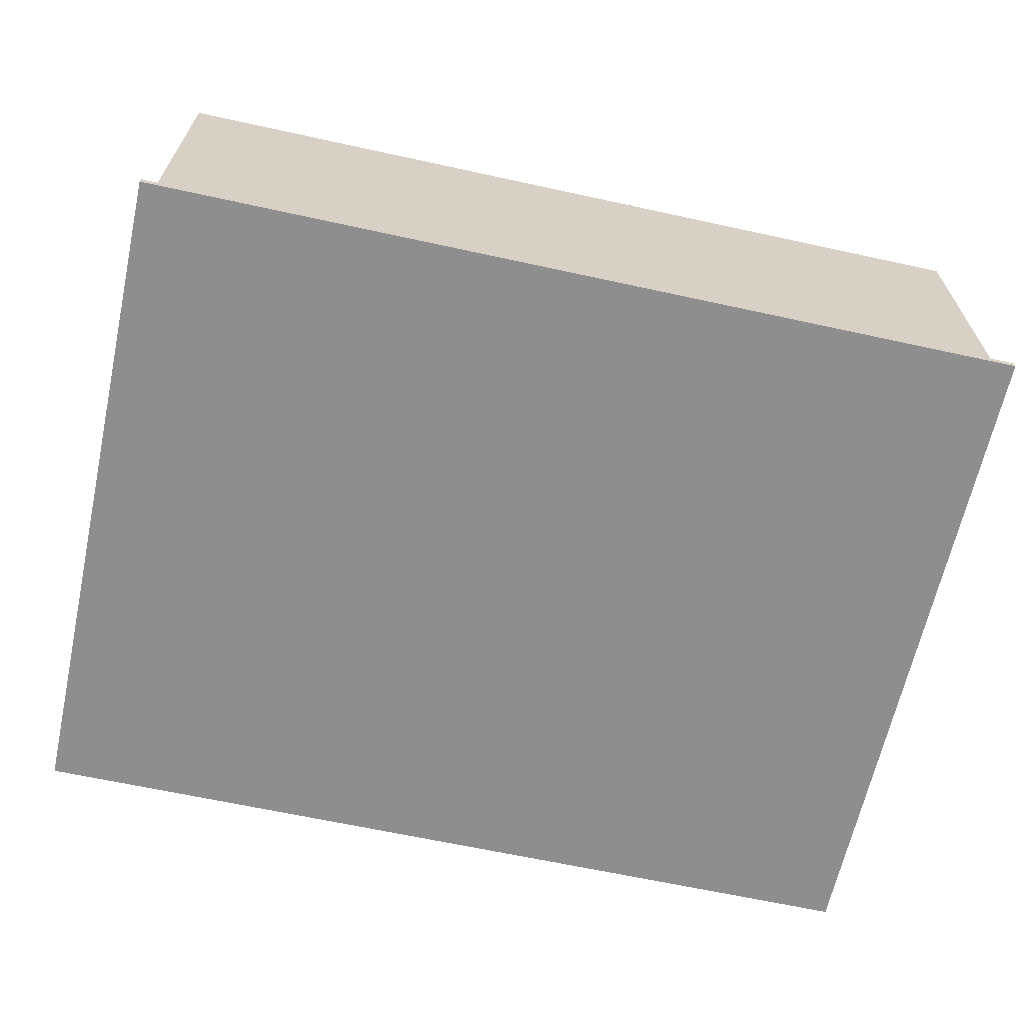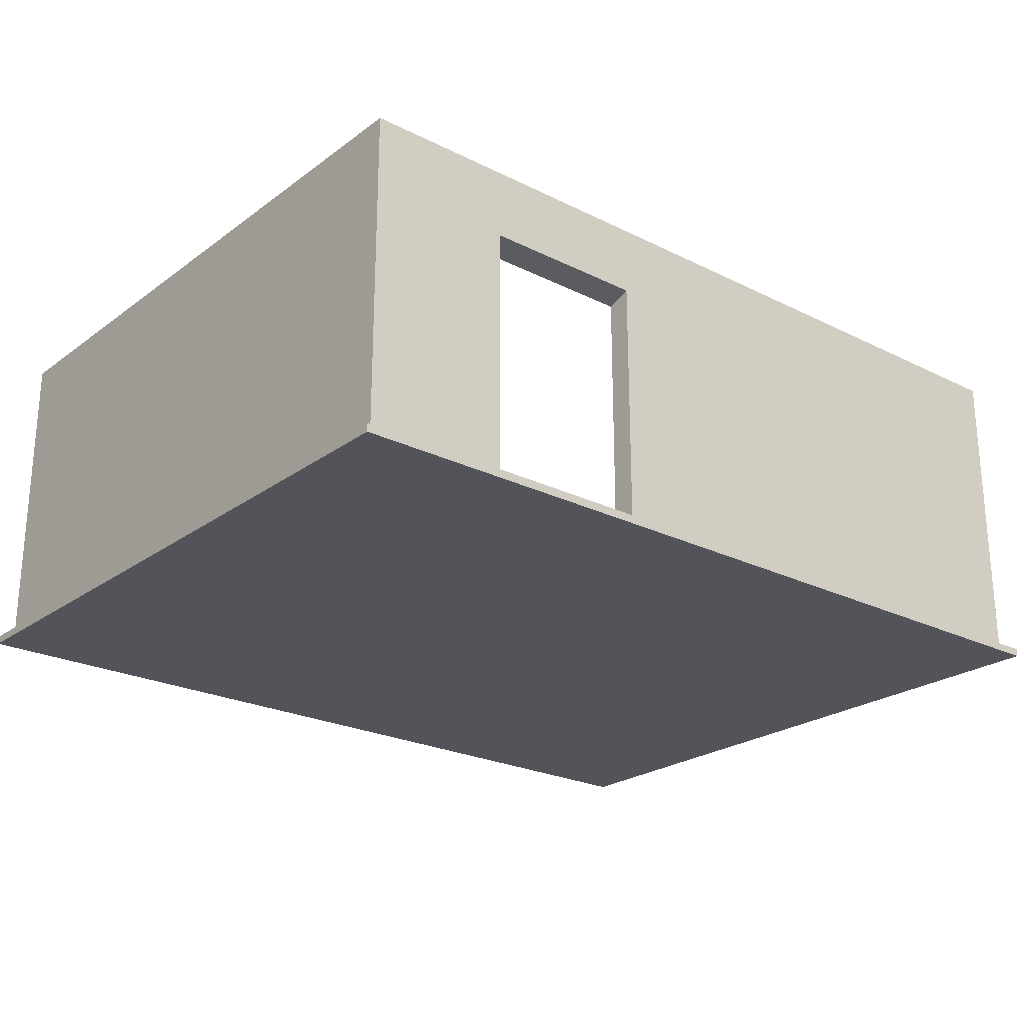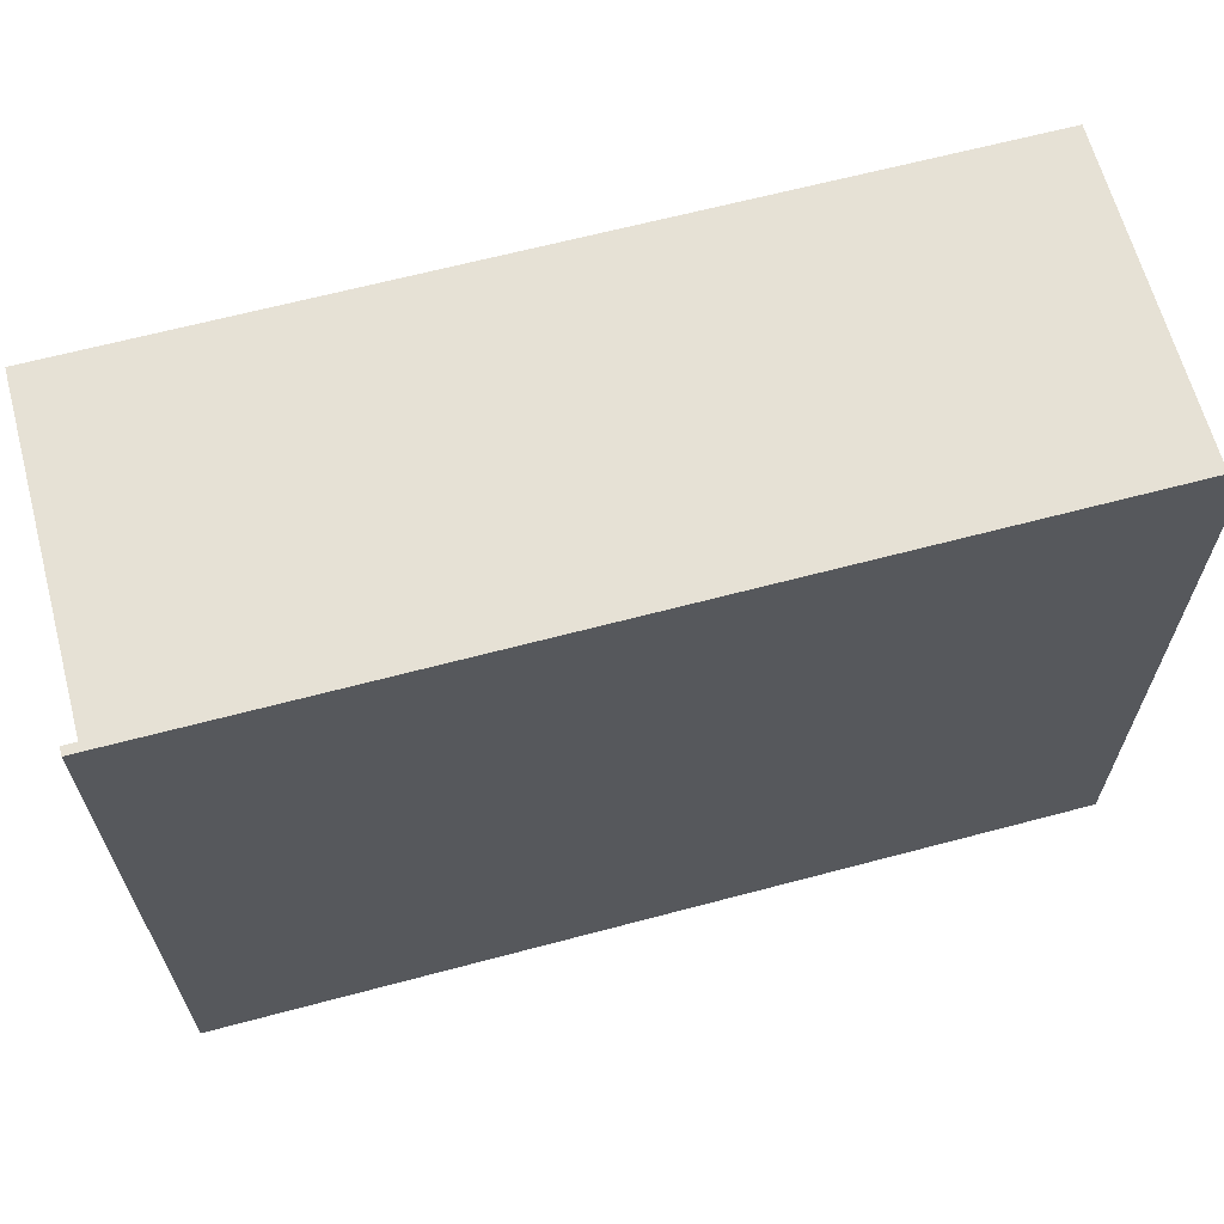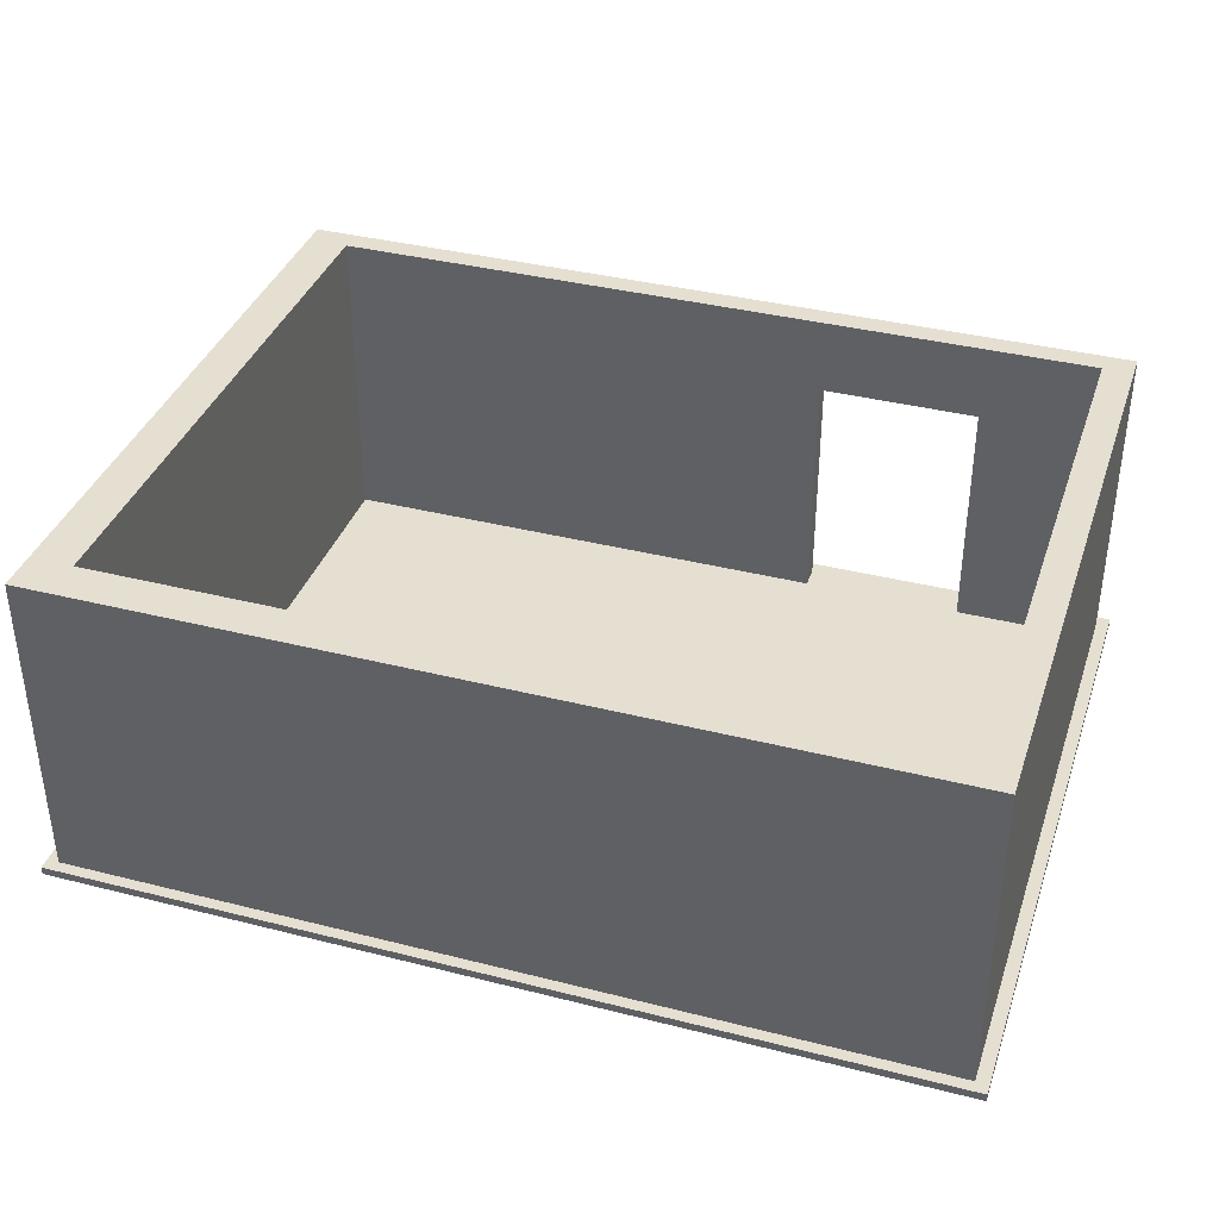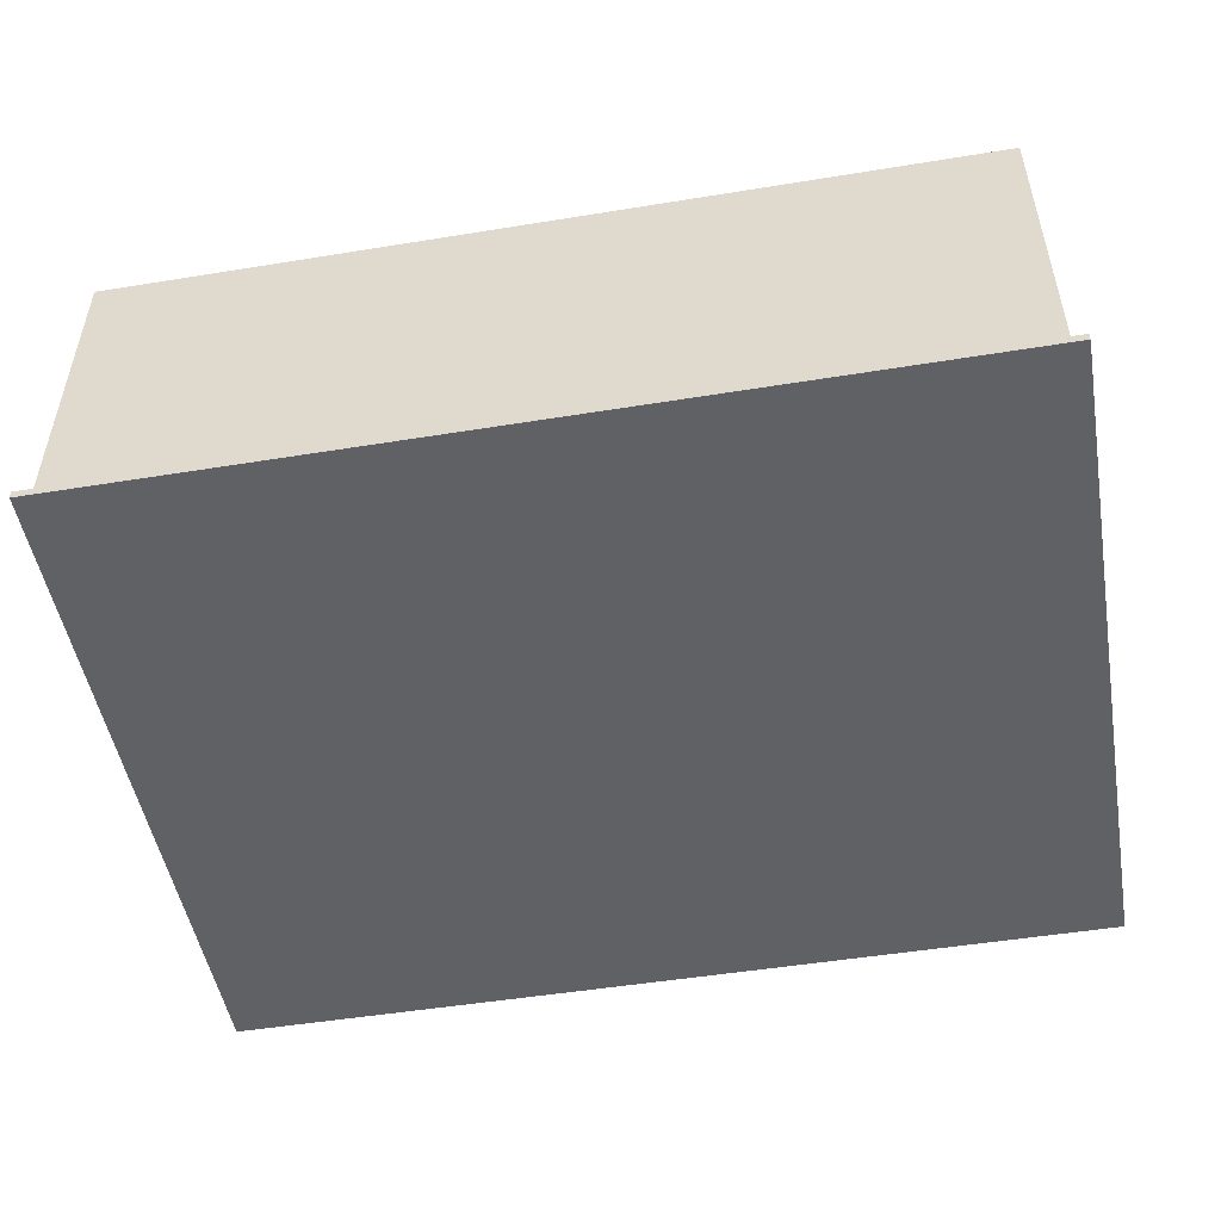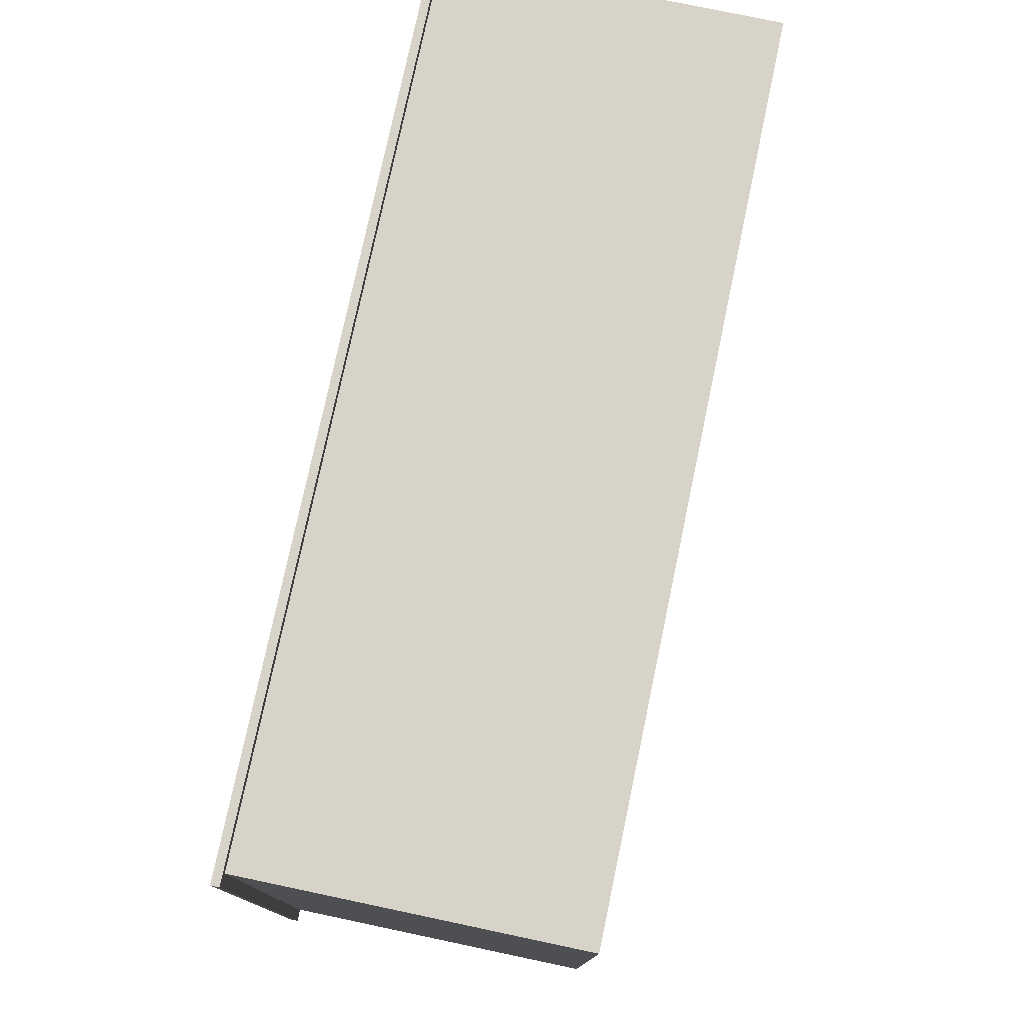
<metadata>
{"format":"obj","ext":"obj","renderer":"f3d","projection":"perspective","resolution":1024,"background":"white","views":[{"elev":-65.0,"azim":-12.4,"up":"+Y"},{"elev":-23.7,"azim":140.3,"up":"+Y"},{"elev":64.6,"azim":-15.0,"up":"+Z"},{"elev":37.4,"azim":18.0,"up":"+Y"},{"elev":-50.2,"azim":10.1,"up":"+Y"},{"elev":77.1,"azim":101.9,"up":"+Z"}]}
</metadata>
<code>
g default
v -10.02 0 7.979
v 0.9736 0 7.979
v -10.02 0.1011 7.979
v 0.9736 0.1011 7.979
v -10.02 0.1011 -0.5
v 0.9736 0.1011 -0.5
v -10.02 0 -0.5
v 0.9736 0 -0.5
v -10.02 0.1011 -0.04145
v -10.02 0 -0.04145
v 0.9736 0 -0.04145
v 0.9736 0.1011 -0.04145
v -10.02 0.1011 7.328
v -10.02 0 7.328
v 0.9736 0 7.328
v 0.9736 0.1011 7.328
v -9.339 0.1011 -0.5
v -9.339 0 -0.5
v -9.339 0 -0.04145
v -9.339 0 7.328
v -9.339 0 7.979
v -9.339 0.1011 7.979
v -9.339 0.1011 7.328
v -9.339 0.1011 -0.04145
v 0.4389 0.1011 -0.5
v 0.4389 0 -0.5
v 0.4389 0 -0.04145
v 0.4389 0 7.328
v 0.4389 0 7.979
v 0.4389 0.1011 7.979
v 0.4389 0.1011 7.328
v 0.4389 0.1011 -0.04145
v -9.869 0.1011 -0.5
v -9.869 0 -0.5
v -9.869 0 -0.04145
v -9.869 0 7.328
v -9.869 0 7.979
v -9.869 0.1011 7.979
v -9.869 0.1011 7.328
v -9.869 0.1011 -0.04145
v -10.02 0.1011 -0.3305
v -10.02 0 -0.3305
v -9.869 0 -0.3305
v -9.339 0 -0.3305
v 0.4389 0 -0.3305
v 0.9736 0 -0.3305
v 0.9736 0.1011 -0.3305
v 0.4389 0.1011 -0.3305
v -9.339 0.1011 -0.3305
v -9.869 0.1011 -0.3305
v 0.8173 0.1011 -0.04145
v 0.8173 0.1011 7.328
v 0.8173 0.1011 7.979
v 0.8173 0 7.979
v 0.8173 0 7.328
v 0.8173 0 -0.04145
v 0.8173 0 -0.3305
v 0.8173 0 -0.5
v 0.8173 0.1011 -0.5
v 0.8173 0.1011 -0.3305
v -10.02 0.1011 7.839
v -10.02 0 7.839
v -9.869 0 7.839
v -9.339 0 7.839
v 0.4389 0 7.839
v 0.8173 0 7.839
v 0.9736 0 7.839
v 0.9736 0.1011 7.839
v 0.8173 0.1011 7.839
v 0.4389 0.1011 7.839
v -9.339 0.1011 7.839
v -9.869 0.1011 7.839
v -9.339 4.101 -0.04145
v -9.339 4.101 -0.3305
v 0.4389 4.101 -0.04145
v 0.4389 4.101 -0.3305
v -9.869 4.101 7.328
v -9.869 4.101 -0.04145
v -9.339 4.101 7.328
v -9.869 4.101 -0.3305
v 0.4389 4.101 7.328
v 0.8173 4.101 7.328
v 0.8173 4.101 -0.04145
v 0.8173 4.101 -0.3305
v 0.4389 4.101 7.839
v 0.8173 4.101 7.839
v -9.339 4.101 7.839
v -9.869 4.101 7.839
v -0.9629 4.101 -0.3305
v -0.9629 4.101 -0.04145
v -0.9629 0.1011 -0.04145
v -0.9629 0.1011 7.328
v -0.9629 4.101 7.328
v -0.9629 4.101 7.839
v -0.9629 0.1011 7.839
v -0.9629 0.1011 7.979
v -0.9629 0 7.979
v -0.9629 0 7.839
v -0.9629 0 7.328
v -0.9629 0 -0.04145
v -0.9629 0 -0.3305
v -0.9629 0 -0.5
v -0.9629 0.1011 -0.5
v -0.9629 0.1011 -0.3305
v -2.984 4.101 -0.3305
v -2.984 4.101 -0.04145
v -2.984 0.1011 -0.04145
v -2.984 0.1011 7.328
v -2.984 4.101 7.328
v -2.984 4.101 7.839
v -2.984 0.1011 7.839
v -2.984 0.1011 7.979
v -2.984 0 7.979
v -2.984 0 7.839
v -2.984 0 7.328
v -2.984 0 -0.04145
v -2.984 0 -0.3305
v -2.984 0 -0.5
v -2.984 0.1011 -0.5
v -2.984 0.1011 -0.3305
v 0.4389 3.238 -0.3305
v 0.8173 3.238 -0.3305
v 0.8173 3.238 -0.04145
v 0.8173 3.238 7.328
v 0.8173 3.238 7.839
v 0.4389 3.238 7.839
v -0.9629 3.238 7.839
v -2.984 3.238 7.839
v -9.339 3.238 7.839
v -9.869 3.238 7.839
v -9.869 3.238 7.328
v -9.869 3.238 -0.04145
v -9.869 3.238 -0.3305
v -9.339 3.238 -0.3305
v -2.984 3.238 -0.3305
v -0.9629 3.238 -0.3305
v -9.339 3.135 -0.04145
v -9.339 3.135 7.328
v -2.984 3.135 7.328
v -0.9629 3.135 7.328
v 0.4389 3.135 7.328
v 0.4389 3.135 -0.04145
v -0.9629 3.135 -0.04145
v -2.984 3.135 -0.04145
g pCube1
f 1 37 38 3
f 3 38 72 61
f 5 33 34 7
f 62 63 37 1
f 2 67 68 4
f 62 1 3 61
f 42 10 9 41
f 42 43 35 10
f 12 11 46 47
f 9 40 50 41
f 10 14 13 9
f 10 35 36 14
f 16 15 11 12
f 13 39 40 9
f 103 25 26 102
f 100 101 45 27
f 99 100 27 28
f 97 98 65 29
f 96 97 29 30
f 95 96 30 70
f 91 92 31 32
f 89 90 75 76
f 59 6 8 58
f 56 57 46 11
f 55 56 11 15
f 54 66 67 2
f 53 54 2 4
f 69 53 4 68
f 51 52 16 12
f 60 51 12 47
f 33 17 18 34
f 35 43 44 19
f 36 35 19 20
f 37 63 64 21
f 38 37 21 22
f 72 38 22 71
f 78 77 79 73
f 80 78 73 74
f 7 42 41 5
f 7 34 43 42
f 44 43 34 18
f 45 101 102 26
f 46 57 58 8
f 47 46 8 6
f 59 60 47 6
f 103 104 48 25
f 33 50 49 17
f 41 50 33 5
f 75 81 82 83
f 70 30 53 69
f 30 29 54 53
f 29 65 66 54
f 28 27 56 55
f 27 45 57 56
f 58 57 45 26
f 25 59 58 26
f 25 48 60 59
f 76 75 83 84
f 14 62 61 13
f 14 36 63 62
f 64 63 36 20
f 65 98 99 28
f 66 65 28 55
f 67 66 55 15
f 68 67 15 16
f 52 69 68 16
f 81 85 86 82
f 93 94 85 81
f 77 88 87 79
f 61 72 39 13
f 91 32 142 143
f 48 104 136 121
f 40 39 131 132
f 23 24 137 138
f 50 40 132 133
f 49 50 133 134
f 32 31 141 142
f 52 51 123 124
f 51 60 122 123
f 60 48 121 122
f 70 69 125 126
f 69 52 124 125
f 95 70 126 127
f 31 92 140 141
f 39 72 130 131
f 72 71 129 130
f 105 106 90 89
f 107 108 92 91
f 140 92 108 139
f 109 110 94 93
f 111 95 127 128
f 111 112 96 95
f 112 113 97 96
f 113 114 98 97
f 99 98 114 115
f 115 116 100 99
f 116 117 101 100
f 102 101 117 118
f 119 103 102 118
f 119 120 104 103
f 74 73 106 105
f 24 107 144 137
f 24 23 108 107
f 139 108 23 138
f 79 87 110 109
f 71 111 128 129
f 71 22 112 111
f 22 21 113 112
f 21 64 114 113
f 115 114 64 20
f 20 19 116 115
f 19 44 117 116
f 118 117 44 18
f 17 119 118 18
f 17 49 120 119
f 135 120 49 134
f 122 121 76 84
f 123 122 84 83
f 124 123 83 82
f 125 124 82 86
f 126 125 86 85
f 127 126 85 94
f 128 127 94 110
f 129 128 110 87
f 130 129 87 88
f 131 130 88 77
f 132 131 77 78
f 133 132 78 80
f 134 133 80 74
f 105 135 134 74
f 89 136 135 105
f 121 136 89 76
f 138 137 73 79
f 109 139 138 79
f 93 140 139 109
f 141 140 93 81
f 142 141 81 75
f 143 142 75 90
f 144 143 90 106
f 137 144 106 73
f 135 136 143 144
f 120 135 144 107
f 136 104 91 143
f 107 91 104 120

</code>
